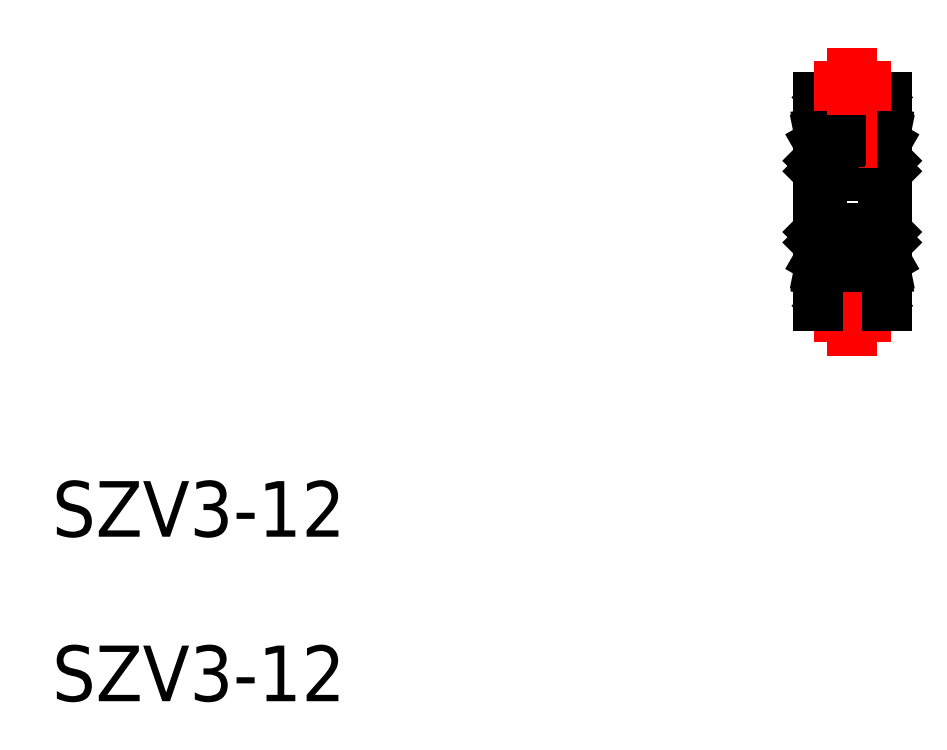
<metadata>
{"format":"dxf","ext":"dxf","renderer":"ezdxf+matplotlib","layout":"modelspace","background":"white","min_lineweight":24,"dpi":150}
</metadata>
<code>
0
SECTION
2
ENTITIES
0
LINE
8
0
10
109.7
20
148.5
30
0
11
109.6
21
148.5
31
0
0
LINE
8
0
10
109.6
20
148.5
30
0
11
109.1
21
148.6
31
0
0
LINE
8
0
10
109.1
20
148.6
30
0
11
109.1
21
148
31
0
0
CIRCLE
8
0
10
107.7
20
147.7
30
0
40
0.7937
0
LINE
8
0
10
108.2
20
148.3
30
0
11
109.1
21
148.3
31
0
0
LINE
8
0
10
109.4
20
146
30
0
11
109.7
21
146.3
31
0
0
LINE
8
CENTER
10
106.6
20
147.7
30
0
11
108.8
21
147.7
31
0
0
LINE
8
0
10
109.1
20
148
30
0
11
109.5
21
147.8
31
0
0
LINE
8
0
10
109.5
20
147.8
30
0
11
109.5
21
147.2
31
0
0
LINE
8
0
10
109.5
20
147.2
30
0
11
109.6
21
147.2
31
0
0
LINE
8
0
10
109.6
20
147.2
30
0
11
109.6
21
147.9
31
0
0
LINE
8
0
10
109.6
20
147.9
30
0
11
109.2
21
148.1
31
0
0
LINE
8
0
10
109.2
20
148.1
30
0
11
109.2
21
148.5
31
0
0
LINE
8
0
10
109.2
20
148.5
30
0
11
109.6
21
148.4
31
0
0
LINE
8
0
10
109.6
20
148.4
30
0
11
109.6
21
148.5
31
0
0
LINE
8
0
10
105.7
20
148.5
30
0
11
105.8
21
148.5
31
0
0
LINE
8
0
10
105.8
20
148.5
30
0
11
106.3
21
148.6
31
0
0
LINE
8
0
10
106.3
20
148.6
30
0
11
106.3
21
148
31
0
0
LINE
8
0
10
107.2
20
148.3
30
0
11
106.3
21
148.3
31
0
0
LINE
8
0
10
105.9
20
146
30
0
11
105.7
21
146.3
31
0
0
LINE
8
0
10
106.3
20
148
30
0
11
105.9
21
147.8
31
0
0
LINE
8
0
10
105.9
20
147.8
30
0
11
105.9
21
147.2
31
0
0
LINE
8
0
10
105.9
20
147.2
30
0
11
105.8
21
147.2
31
0
0
LINE
8
0
10
105.8
20
147.2
30
0
11
105.8
21
147.9
31
0
0
LINE
8
0
10
105.8
20
147.9
30
0
11
106.2
21
148.1
31
0
0
LINE
8
0
10
106.2
20
148.1
30
0
11
106.2
21
148.5
31
0
0
LINE
8
0
10
106.2
20
148.5
30
0
11
105.8
21
148.4
31
0
0
LINE
8
0
10
105.8
20
148.4
30
0
11
105.8
21
148.5
31
0
0
LINE
8
0
10
109.7
20
140.5
30
0
11
109.6
21
140.5
31
0
0
LINE
8
0
10
109.6
20
140.5
30
0
11
109.1
21
140.4
31
0
0
LINE
8
0
10
109.1
20
140.4
30
0
11
109.1
21
141
31
0
0
CIRCLE
8
0
10
107.7
20
141.4
30
0
40
0.7937
0
LINE
8
0
10
108.2
20
140.8
30
0
11
109.1
21
140.8
31
0
0
LINE
8
0
10
109.4
20
143
30
0
11
109.7
21
142.8
31
0
0
LINE
8
0
10
109.4
20
143
30
0
11
109.4
21
146
31
0
0
LINE
8
CENTER
10
106.6
20
141.4
30
0
11
108.8
21
141.4
31
0
0
LINE
8
0
10
109.1
20
141
30
0
11
109.5
21
141.3
31
0
0
LINE
8
0
10
109.5
20
141.3
30
0
11
109.5
21
141.8
31
0
0
LINE
8
0
10
109.5
20
141.8
30
0
11
109.6
21
141.8
31
0
0
LINE
8
0
10
109.6
20
141.8
30
0
11
109.6
21
141.2
31
0
0
LINE
8
0
10
109.6
20
141.2
30
0
11
109.2
21
141
31
0
0
LINE
8
0
10
109.2
20
141
30
0
11
109.2
21
140.6
31
0
0
LINE
8
0
10
109.2
20
140.6
30
0
11
109.6
21
140.7
31
0
0
LINE
8
0
10
109.6
20
140.7
30
0
11
109.6
21
140.5
31
0
0
LINE
8
0
10
105.7
20
140.5
30
0
11
105.8
21
140.5
31
0
0
LINE
8
0
10
105.8
20
140.5
30
0
11
106.3
21
140.4
31
0
0
LINE
8
0
10
106.3
20
140.4
30
0
11
106.3
21
141
31
0
0
LINE
8
0
10
107.2
20
140.8
30
0
11
106.3
21
140.8
31
0
0
LINE
8
0
10
105.9
20
143
30
0
11
105.7
21
142.8
31
0
0
LINE
8
0
10
105.9
20
143
30
0
11
105.9
21
146
31
0
0
LINE
8
0
10
106.3
20
141
30
0
11
105.9
21
141.3
31
0
0
LINE
8
0
10
105.9
20
141.3
30
0
11
105.9
21
141.8
31
0
0
LINE
8
0
10
105.9
20
141.8
30
0
11
105.8
21
141.8
31
0
0
LINE
8
0
10
105.8
20
141.8
30
0
11
105.8
21
141.2
31
0
0
LINE
8
0
10
105.8
20
141.2
30
0
11
106.2
21
141
31
0
0
LINE
8
0
10
106.2
20
141
30
0
11
106.2
21
140.6
31
0
0
LINE
8
0
10
106.2
20
140.6
30
0
11
105.8
21
140.7
31
0
0
LINE
8
0
10
105.8
20
140.7
30
0
11
105.8
21
140.5
31
0
0
LINE
8
0
10
108.3
20
147.1
30
0
11
109.4
21
147.1
31
0
0
LINE
8
0
10
109.4
20
147.1
30
0
11
109.7
21
146.9
31
0
0
LINE
8
0
10
107.1
20
147.1
30
0
11
105.9
21
147.1
31
0
0
LINE
8
0
10
105.9
20
147.1
30
0
11
105.7
21
146.9
31
0
0
LINE
8
0
10
107.1
20
141.9
30
0
11
105.9
21
141.9
31
0
0
LINE
8
0
10
105.9
20
141.9
30
0
11
105.7
21
142.2
31
0
0
LINE
8
0
10
108.3
20
141.9
30
0
11
109.4
21
141.9
31
0
0
LINE
8
0
10
109.4
20
141.9
30
0
11
109.7
21
142.2
31
0
0
LINE
8
0
10
105.7
20
150.5
30
0
11
106.2
21
150.5
31
0
0
LINE
8
0
10
106.2
20
150.5
30
0
11
107.7
21
149
31
0
0
LINE
8
0
10
109.7
20
150.5
30
0
11
109.2
21
150.5
31
0
0
LINE
8
0
10
109.2
20
150.5
30
0
11
107.7
21
149
31
0
0
LINE
8
CENTER
10
107.7
20
135.7
30
0
11
107.7
21
142.6
31
0
0
LINE
8
0
10
105.7
20
138.5
30
0
11
106.2
21
138.5
31
0
0
LINE
8
0
10
106.2
20
138.5
30
0
11
107.7
21
140
31
0
0
LINE
8
0
10
109.7
20
138.5
30
0
11
109.2
21
138.5
31
0
0
LINE
8
0
10
109.2
20
138.5
30
0
11
107.7
21
140
31
0
0
LINE
8
CENTER
10
105.5
20
137.9
30
0
11
109.9
21
137.9
31
0
0
LINE
8
0
10
109.4
20
146
30
0
11
105.9
21
146
31
0
0
LINE
8
0
10
109.4
20
143
30
0
11
105.9
21
143
31
0
0
LINE
8
0
10
109.7
20
144.5
30
0
11
109.7
21
150.5
31
0
0
LINE
8
0
10
105.7
20
144.5
30
0
11
105.7
21
150.5
31
0
0
LINE
8
0
10
109.7
20
144.5
30
0
11
109.7
21
138.5
31
0
0
LINE
8
0
10
105.7
20
144.5
30
0
11
105.7
21
138.5
31
0
0
TEXT
8
0
10
61.63
20
125.2
30
0
40
3.2
1
SZV3-12
0
TEXT
8
0
10
61.63
20
115.8
30
0
40
3.2
1
SZV3-12
0
LINE
8
CENTER
10
105.5
20
151.2
30
0
11
109.9
21
151.2
31
0
0
LINE
8
CENTER
10
107.7
20
153.4
30
0
11
107.7
21
146.5
31
0
0
LINE
8
0
10
106.5
20
147.1
30
0
11
106.6
21
147.1
31
0
0
LINE
8
0
10
107
20
148.1
30
0
11
106.6
21
148.1
31
0
0
LINE
8
0
10
106.5
20
148
30
0
11
106.5
21
147.1
31
0
0
ARC
8
0
10
106.6
20
148
30
0
40
0.13
50
90
51
180
0
LINE
8
0
10
106.7
20
148
30
0
11
107
21
148
31
0
0
LINE
8
0
10
106.6
20
147.1
30
0
11
106.6
21
147.9
31
0
0
ARC
8
0
10
106.7
20
147.9
30
0
40
0.05
50
90
51
180
0
LINE
8
0
10
106.5
20
141.9
30
0
11
106.6
21
141.9
31
0
0
LINE
8
0
10
107
20
140.9
30
0
11
106.6
21
140.9
31
0
0
LINE
8
0
10
106.5
20
141.1
30
0
11
106.5
21
141.9
31
0
0
ARC
8
0
10
106.6
20
141.1
30
0
40
0.13
50
180
51
270
0
LINE
8
0
10
106.7
20
141.1
30
0
11
107
21
141.1
31
0
0
LINE
8
0
10
106.6
20
141.9
30
0
11
106.6
21
141.1
31
0
0
ARC
8
0
10
106.7
20
141.1
30
0
40
0.05
50
180
51
270
0
VIEWPORT
8
0
10
5.614
20
3.902
30
0
40
9.313
41
6.293
68
     1
69
     1
0
VIEWPORT
8
0
10
5.614
20
3.902
30
0
40
8.982
41
6.243
68
     2
69
     2
0
ENDSEC
0
EOF

</code>
